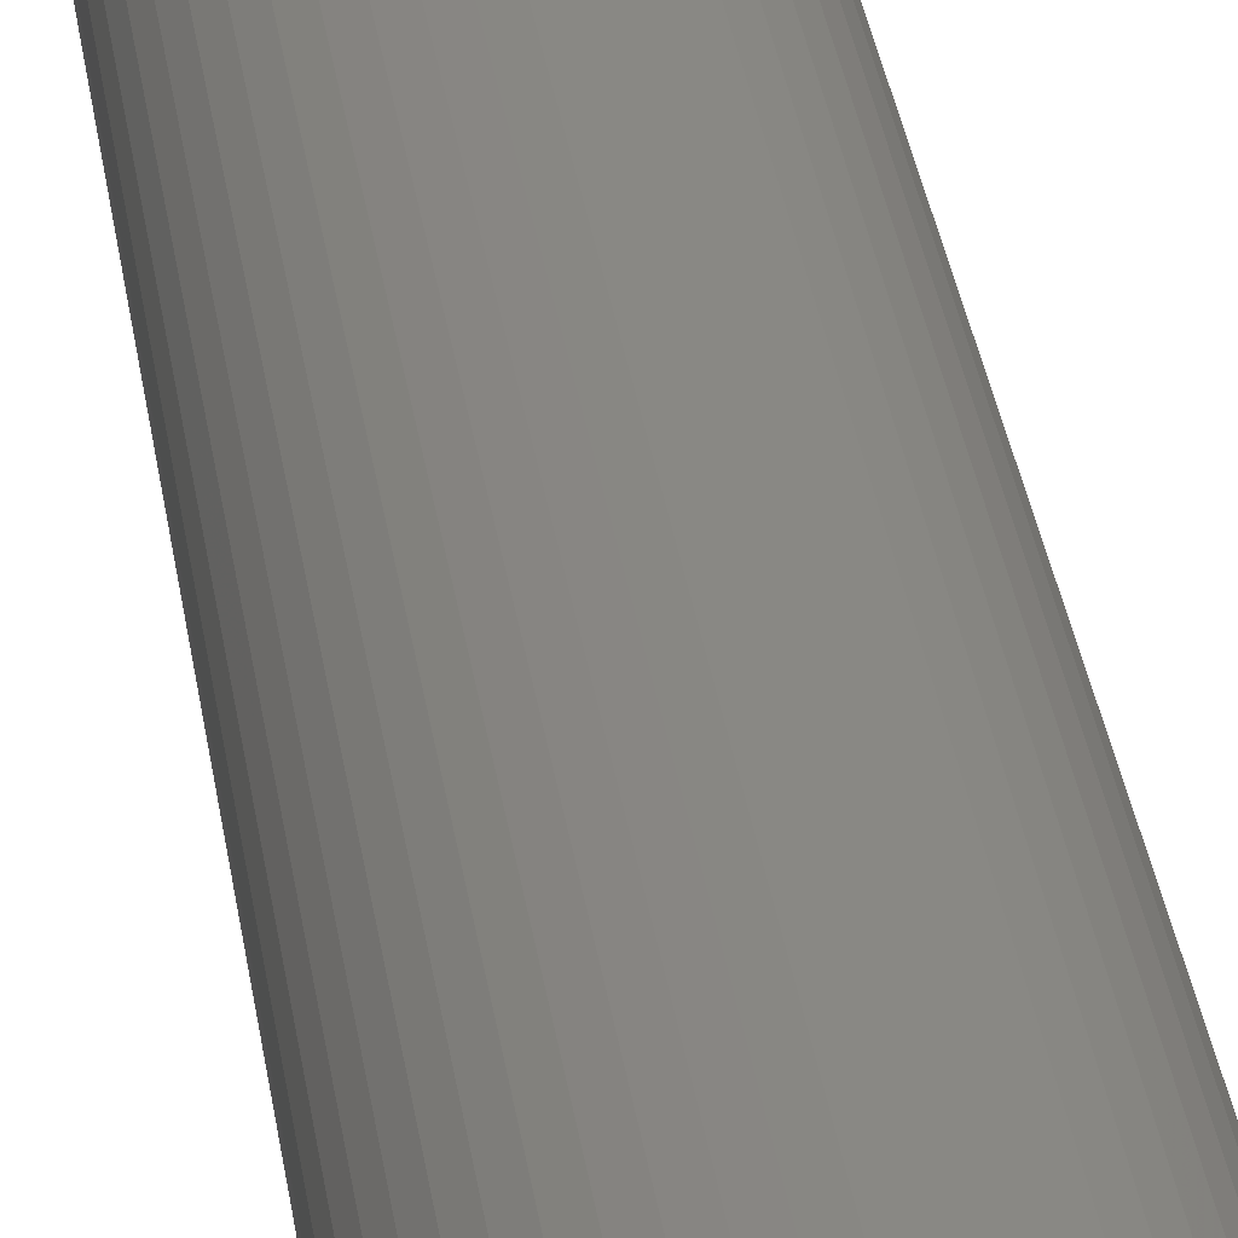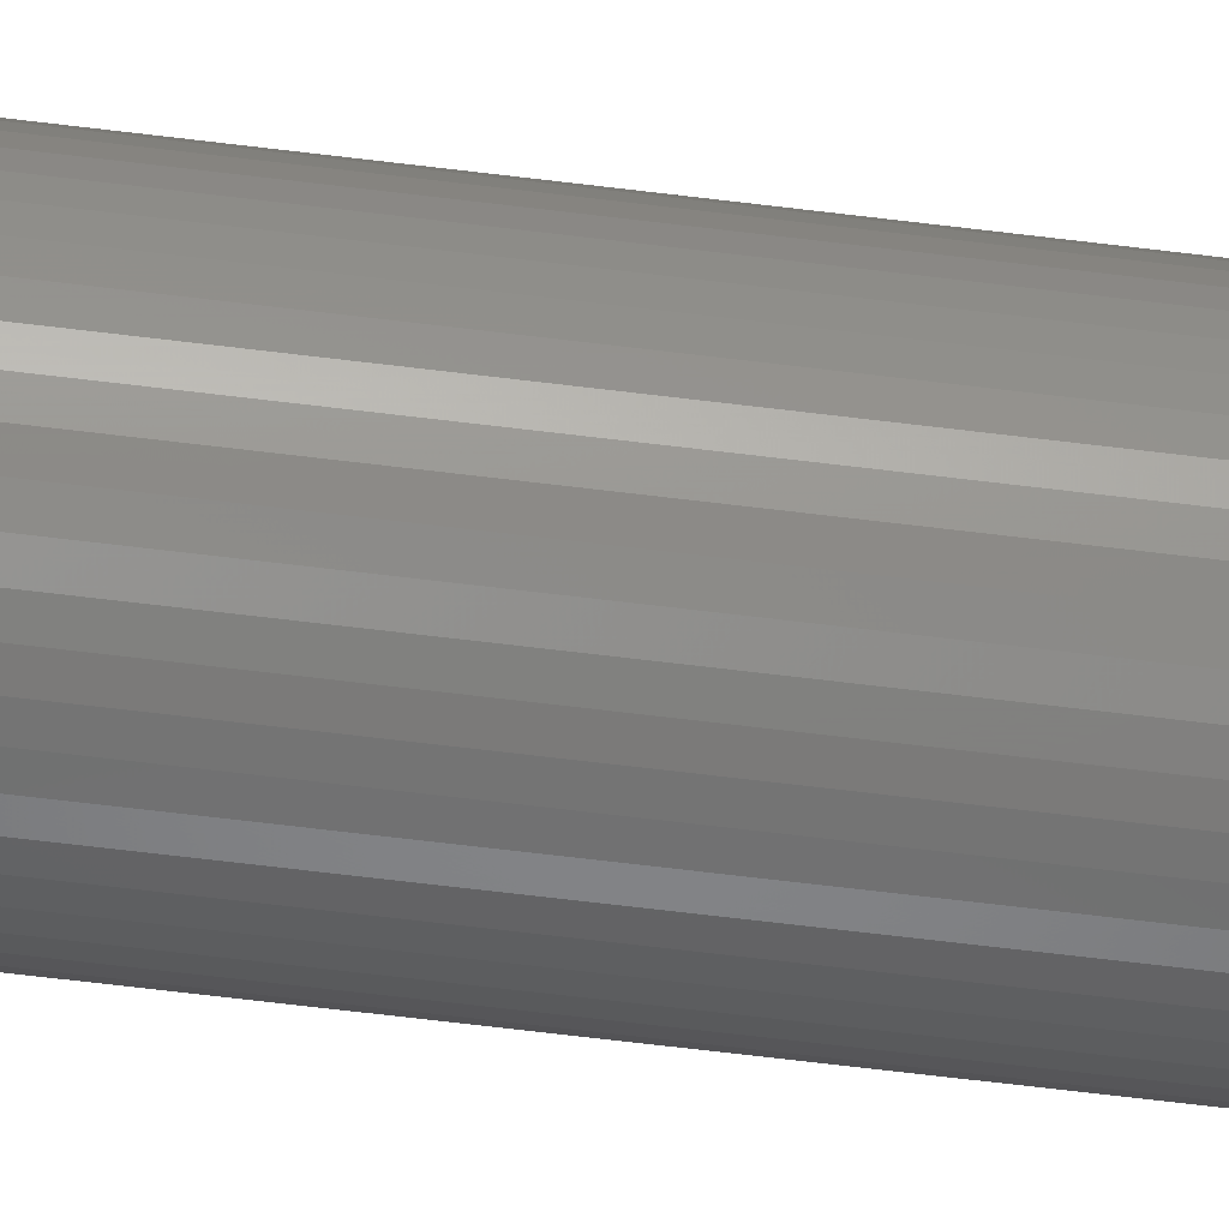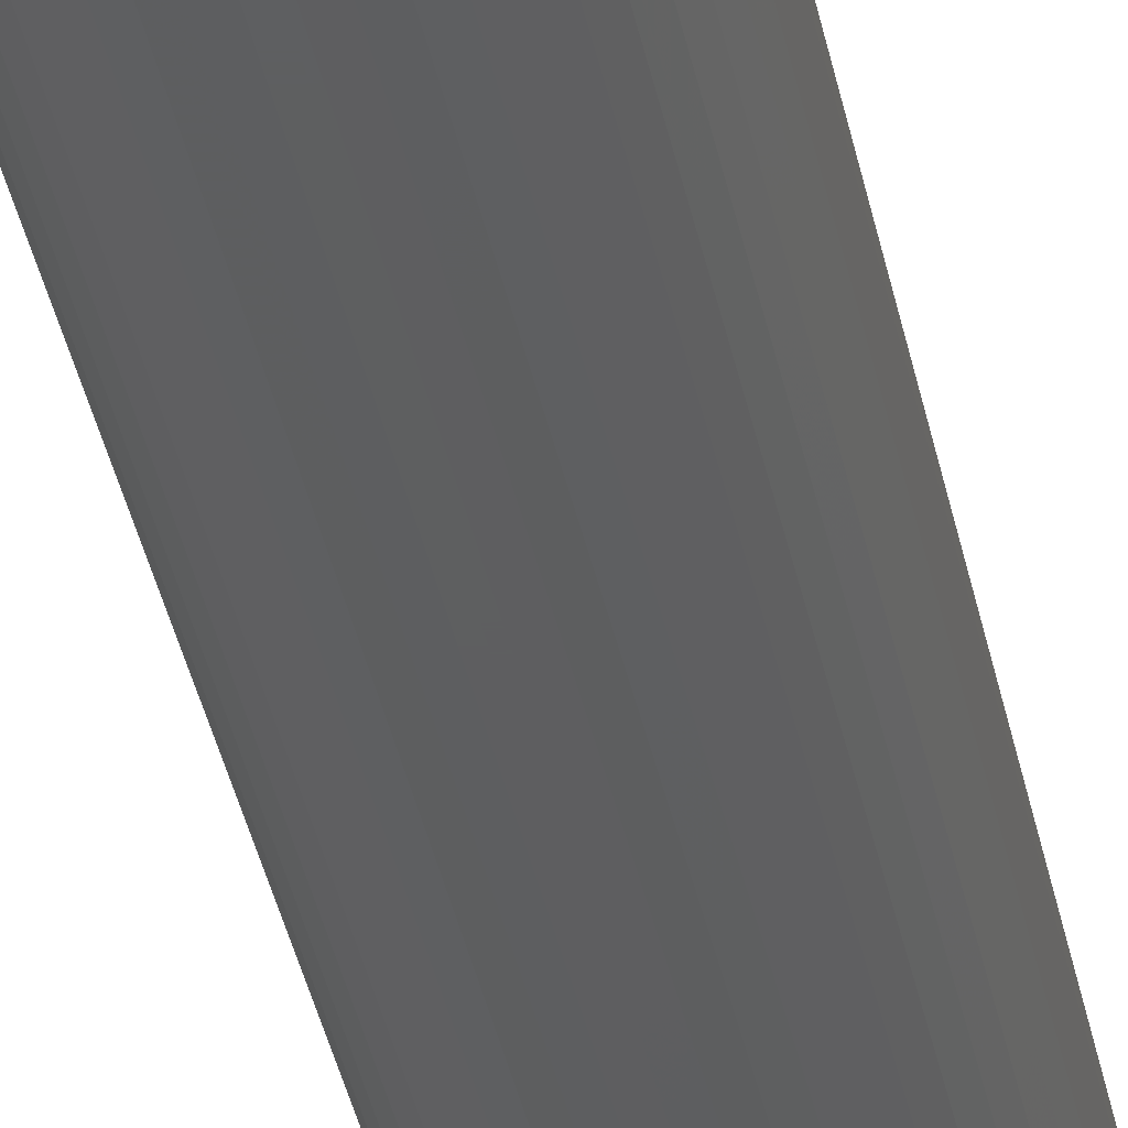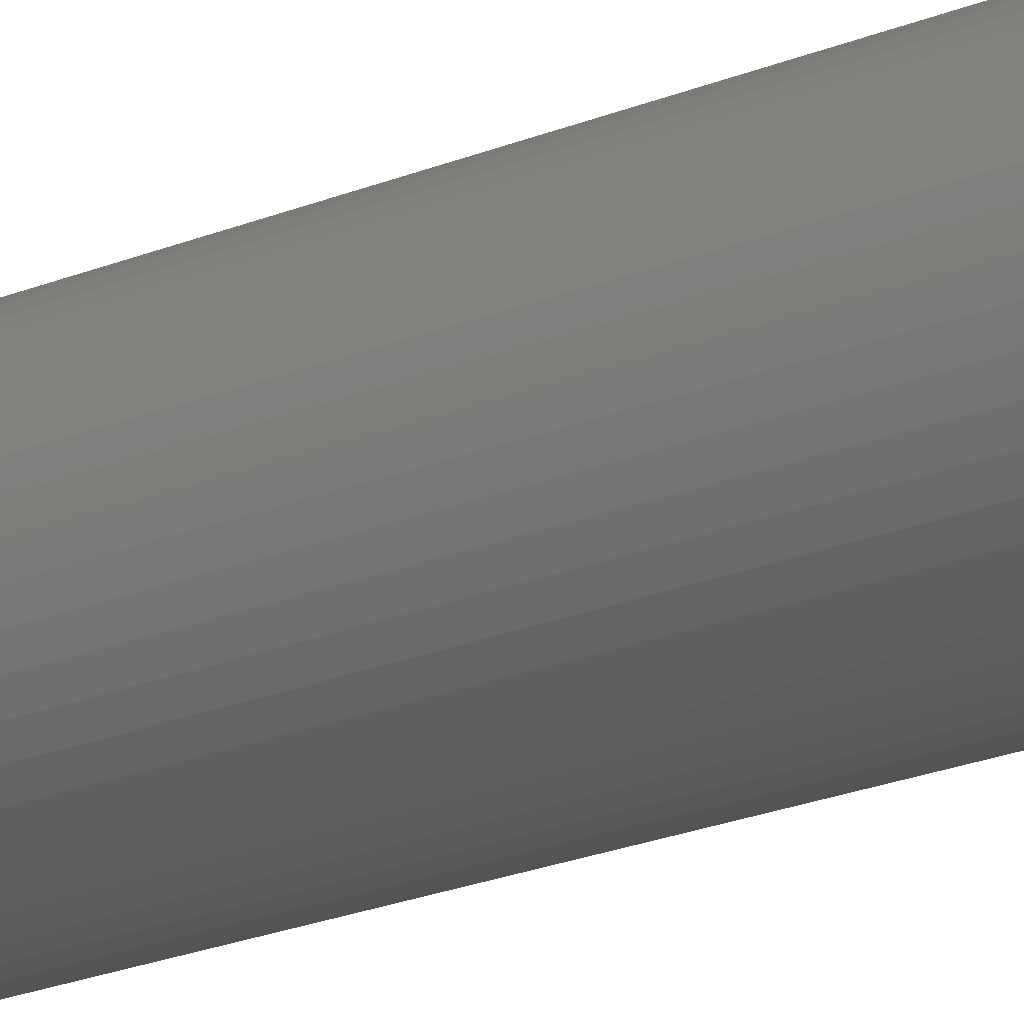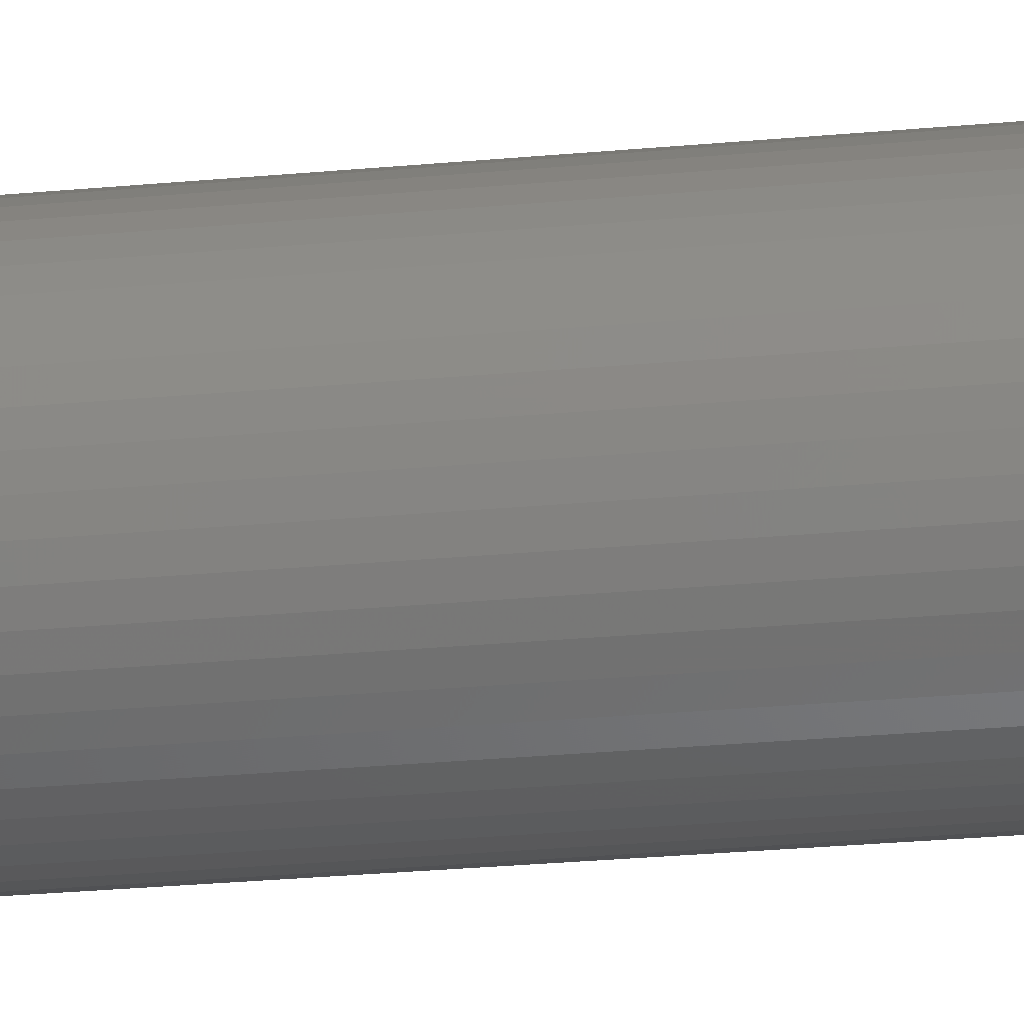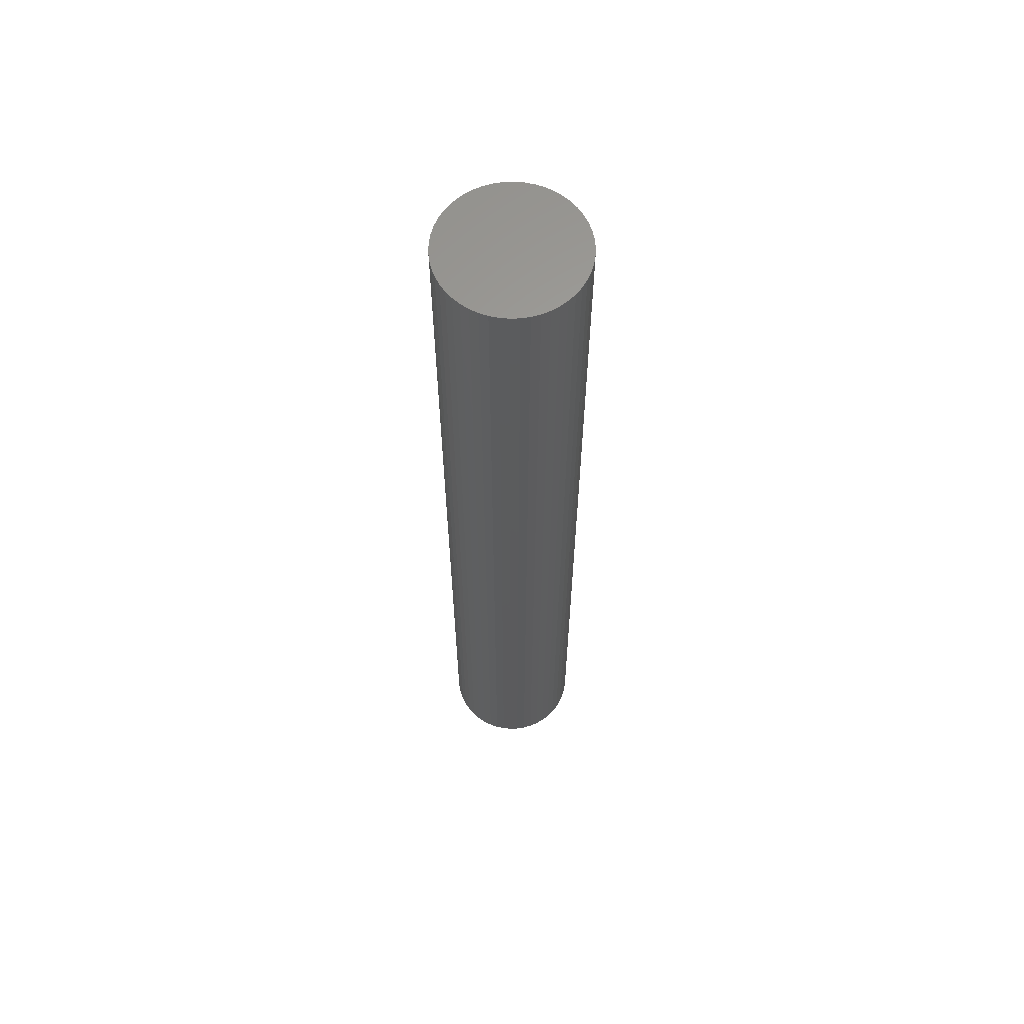
<metadata>
{"format":"stl","ext":"stl","renderer":"f3d","projection":"perspective","resolution":1024,"background":"white","views":[{"elev":26.3,"azim":173.5,"up":"+Y"},{"elev":-66.4,"azim":-97.0,"up":"+Y"},{"elev":-36.1,"azim":10.7,"up":"+Y"},{"elev":-20.0,"azim":128.5,"up":"+Y"},{"elev":-22.0,"azim":100.0,"up":"+Y"},{"elev":62.5,"azim":-131.6,"up":"+Z"}]}
</metadata>
<code>
# stl→obj: 100 verts, 196 faces
v 4.85 0 33
v 4.812 0.6079 -33
v 4.812 0.6079 33
v 4.85 0 -33
v -4.85 0 -33
v -4.812 0.6079 33
v -4.812 0.6079 -33
v -4.85 0 33
v 0.3045 4.84 -33
v -0.3045 4.84 33
v 0.3045 4.84 33
v -0.3045 4.84 -33
v 3.535 3.32 -33
v 3.092 3.737 33
v 3.535 3.32 33
v 3.092 3.737 -33
v 4.812 -0.6079 -33
v 4.698 -1.206 -33
v 4.698 1.206 -33
v 4.509 -1.785 -33
v 4.509 1.785 -33
v 4.25 -2.337 -33
v 4.25 2.337 -33
v 3.924 -2.851 -33
v 3.924 2.851 -33
v 3.535 -3.32 -33
v 3.092 -3.737 -33
v 2.599 -4.095 -33
v 2.599 4.095 -33
v 2.065 -4.388 -33
v 2.065 4.388 -33
v 1.499 -4.613 -33
v 1.499 4.613 -33
v 0.9088 -4.764 -33
v 0.9088 4.764 -33
v 0.3045 -4.84 -33
v -0.3045 -4.84 -33
v -0.9088 -4.764 -33
v -0.9088 4.764 -33
v -1.499 -4.613 -33
v -1.499 4.613 -33
v -2.065 -4.388 -33
v -2.065 4.388 -33
v -2.599 -4.095 -33
v -2.599 4.095 -33
v -3.092 -3.737 -33
v -3.092 3.737 -33
v -3.535 -3.32 -33
v -3.535 3.32 -33
v -3.924 -2.851 -33
v -3.924 2.851 -33
v -4.25 -2.337 -33
v -4.25 2.337 -33
v -4.509 -1.785 -33
v -4.509 1.785 -33
v -4.698 -1.206 -33
v -4.698 1.206 -33
v -4.812 -0.6079 -33
v 4.812 -0.6079 33
v 4.698 1.206 33
v 4.698 -1.206 33
v 4.509 1.785 33
v 4.509 -1.785 33
v 4.25 2.337 33
v 4.25 -2.337 33
v 3.924 2.851 33
v 3.924 -2.851 33
v 3.535 -3.32 33
v 3.092 -3.737 33
v 2.599 4.095 33
v 2.599 -4.095 33
v 2.065 4.388 33
v 2.065 -4.388 33
v 1.499 4.613 33
v 1.499 -4.613 33
v 0.9088 4.764 33
v 0.9088 -4.764 33
v 0.3045 -4.84 33
v -0.3045 -4.84 33
v -0.9088 4.764 33
v -0.9088 -4.764 33
v -1.499 4.613 33
v -1.499 -4.613 33
v -2.065 4.388 33
v -2.065 -4.388 33
v -2.599 4.095 33
v -2.599 -4.095 33
v -3.092 3.737 33
v -3.092 -3.737 33
v -3.535 3.32 33
v -3.535 -3.32 33
v -3.924 2.851 33
v -3.924 -2.851 33
v -4.25 2.337 33
v -4.25 -2.337 33
v -4.509 1.785 33
v -4.509 -1.785 33
v -4.698 1.206 33
v -4.698 -1.206 33
v -4.812 -0.6079 33
f 1 2 3
f 2 1 4
f 5 6 7
f 6 5 8
f 9 10 11
f 10 9 12
f 13 14 15
f 14 13 16
f 17 2 4
f 18 2 17
f 18 19 2
f 20 19 18
f 20 21 19
f 22 21 20
f 22 23 21
f 24 23 22
f 24 25 23
f 26 25 24
f 26 13 25
f 27 13 26
f 27 16 13
f 28 16 27
f 28 29 16
f 30 29 28
f 30 31 29
f 32 31 30
f 32 33 31
f 34 33 32
f 34 35 33
f 36 35 34
f 36 9 35
f 37 9 36
f 37 12 9
f 38 12 37
f 38 39 12
f 40 39 38
f 40 41 39
f 42 41 40
f 42 43 41
f 44 43 42
f 44 45 43
f 46 45 44
f 46 47 45
f 48 47 46
f 48 49 47
f 50 49 48
f 50 51 49
f 52 51 50
f 52 53 51
f 54 53 52
f 54 55 53
f 56 55 54
f 56 57 55
f 58 57 56
f 58 7 57
f 7 58 5
f 3 59 1
f 60 59 3
f 60 61 59
f 62 61 60
f 62 63 61
f 64 63 62
f 64 65 63
f 66 65 64
f 66 67 65
f 15 67 66
f 15 68 67
f 14 68 15
f 14 69 68
f 70 69 14
f 70 71 69
f 72 71 70
f 72 73 71
f 74 73 72
f 74 75 73
f 76 75 74
f 76 77 75
f 11 77 76
f 11 78 77
f 10 78 11
f 10 79 78
f 80 79 10
f 80 81 79
f 82 81 80
f 82 83 81
f 84 83 82
f 84 85 83
f 86 85 84
f 86 87 85
f 88 87 86
f 88 89 87
f 90 89 88
f 90 91 89
f 92 91 90
f 92 93 91
f 94 93 92
f 94 95 93
f 96 95 94
f 96 97 95
f 98 97 96
f 98 99 97
f 6 99 98
f 6 100 99
f 100 6 8
f 47 90 88
f 90 47 49
f 41 84 82
f 84 41 43
f 67 22 65
f 22 67 24
f 62 23 64
f 23 62 21
f 31 74 72
f 74 31 33
f 29 72 70
f 72 29 31
f 55 94 53
f 94 55 96
f 12 80 10
f 80 12 39
f 32 73 75
f 73 32 30
f 60 21 62
f 21 60 19
f 3 19 60
f 19 3 2
f 64 25 66
f 25 64 23
f 33 76 74
f 76 33 35
f 16 70 14
f 70 16 29
f 51 90 49
f 90 51 92
f 57 96 55
f 96 57 98
f 43 86 84
f 86 43 45
f 59 4 1
f 4 59 17
f 61 17 59
f 17 61 18
f 30 71 73
f 71 30 28
f 48 89 91
f 89 48 46
f 52 97 54
f 97 52 95
f 50 95 52
f 95 50 93
f 58 8 5
f 8 58 100
f 37 78 79
f 78 37 36
f 66 13 15
f 13 66 25
f 35 11 76
f 11 35 9
f 53 92 51
f 92 53 94
f 7 98 57
f 98 7 6
f 45 88 86
f 88 45 47
f 39 82 80
f 82 39 41
f 63 18 61
f 18 63 20
f 27 68 69
f 68 27 26
f 28 69 71
f 69 28 27
f 42 83 85
f 83 42 40
f 44 85 87
f 85 44 42
f 48 93 50
f 93 48 91
f 54 99 56
f 99 54 97
f 34 75 77
f 75 34 32
f 36 77 78
f 77 36 34
f 65 20 63
f 20 65 22
f 68 24 67
f 24 68 26
f 38 79 81
f 79 38 37
f 56 100 58
f 100 56 99
f 40 81 83
f 81 40 38
f 46 87 89
f 87 46 44

</code>
